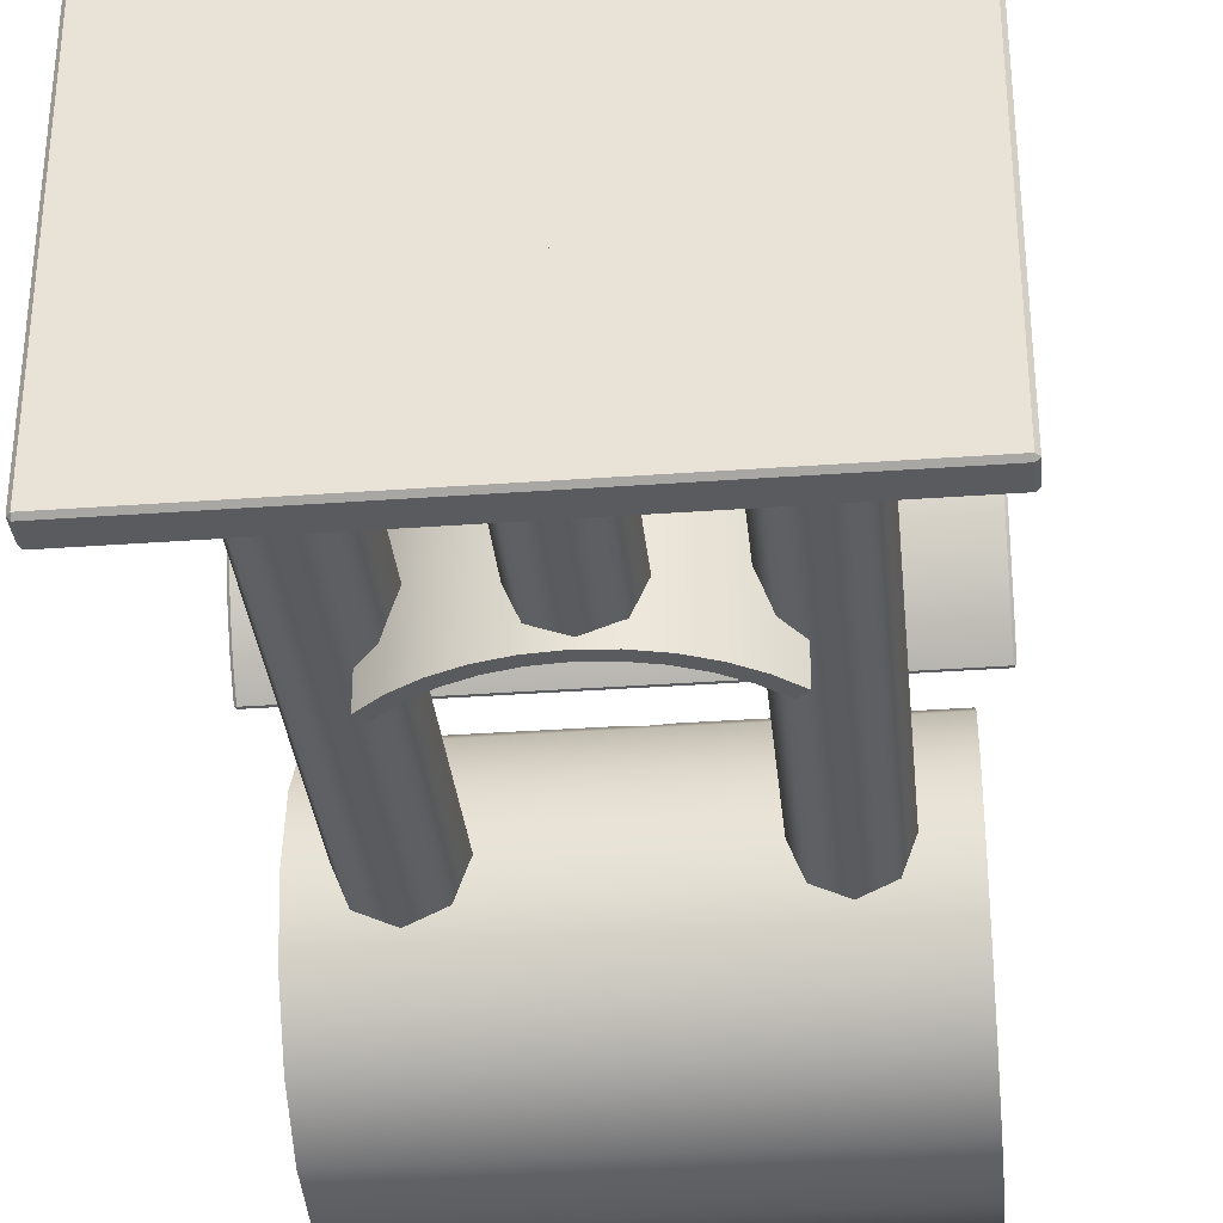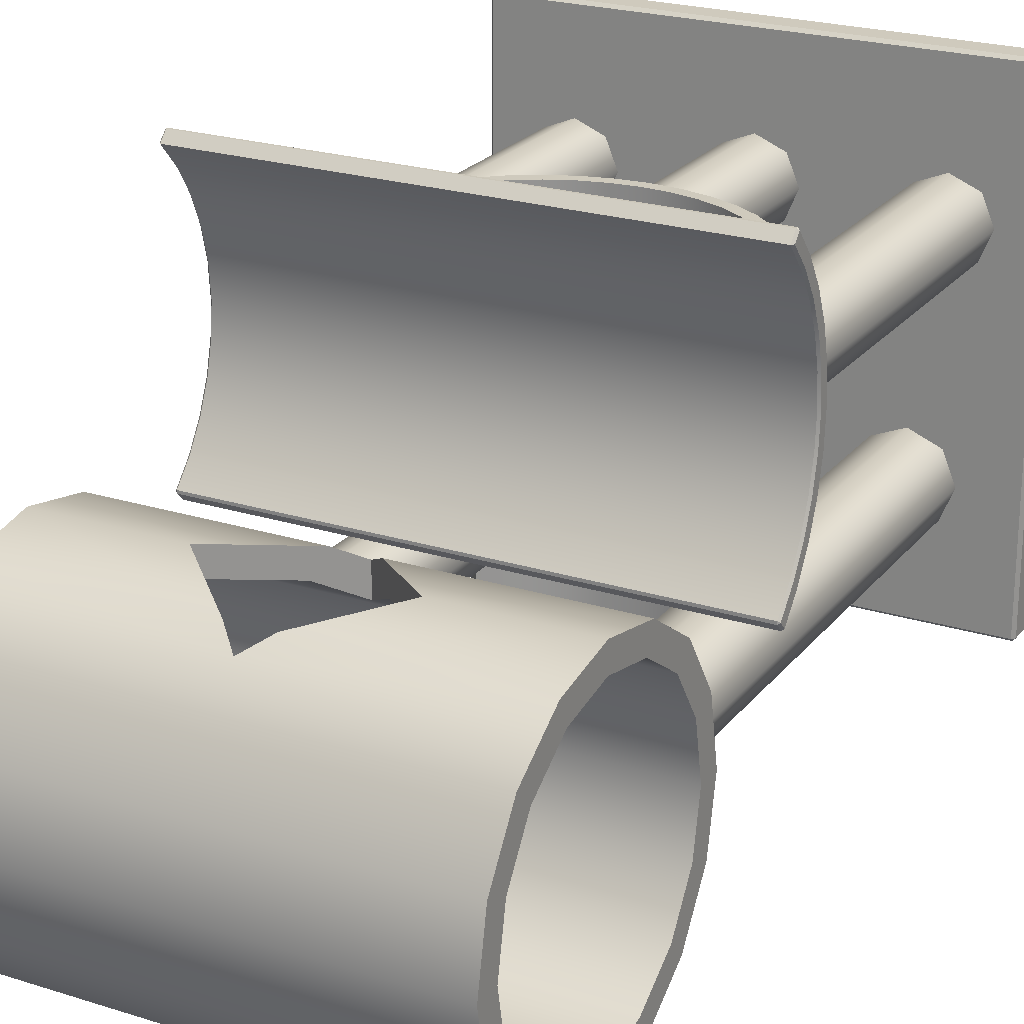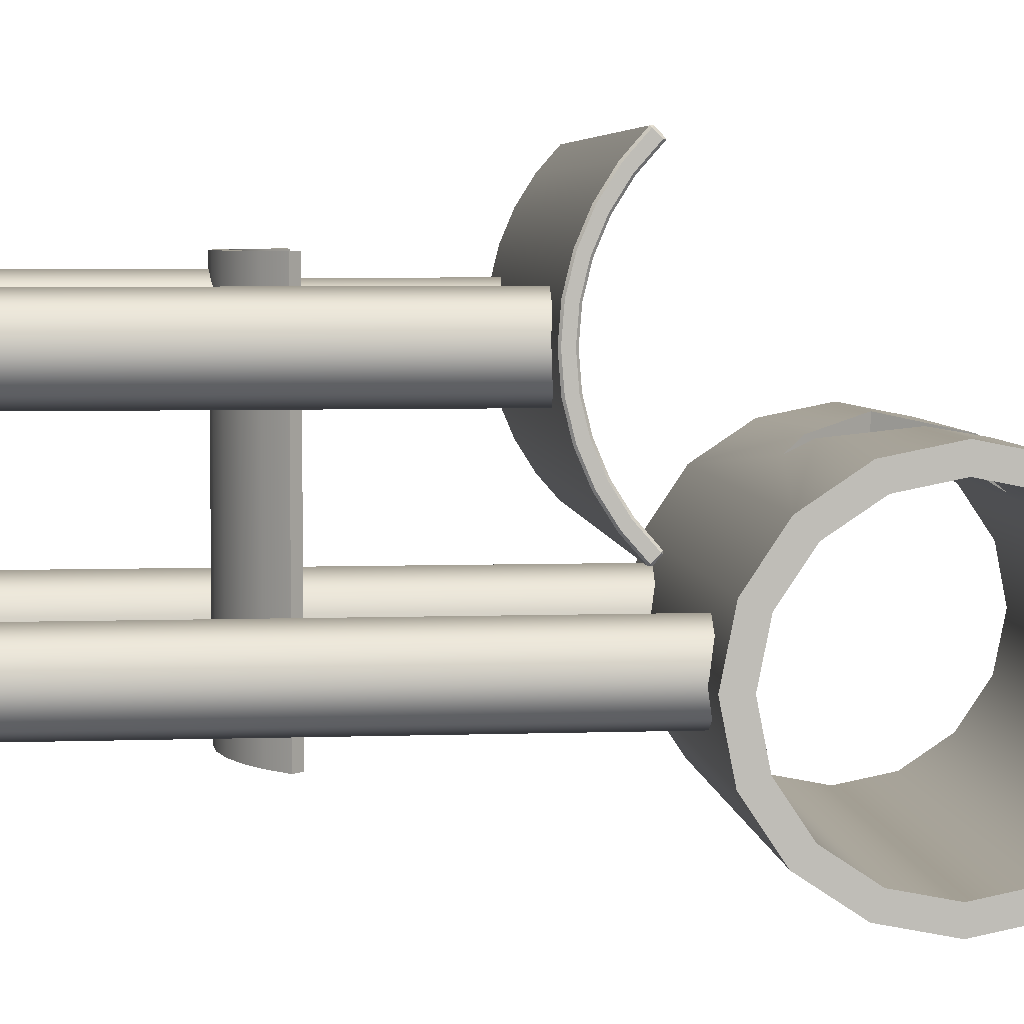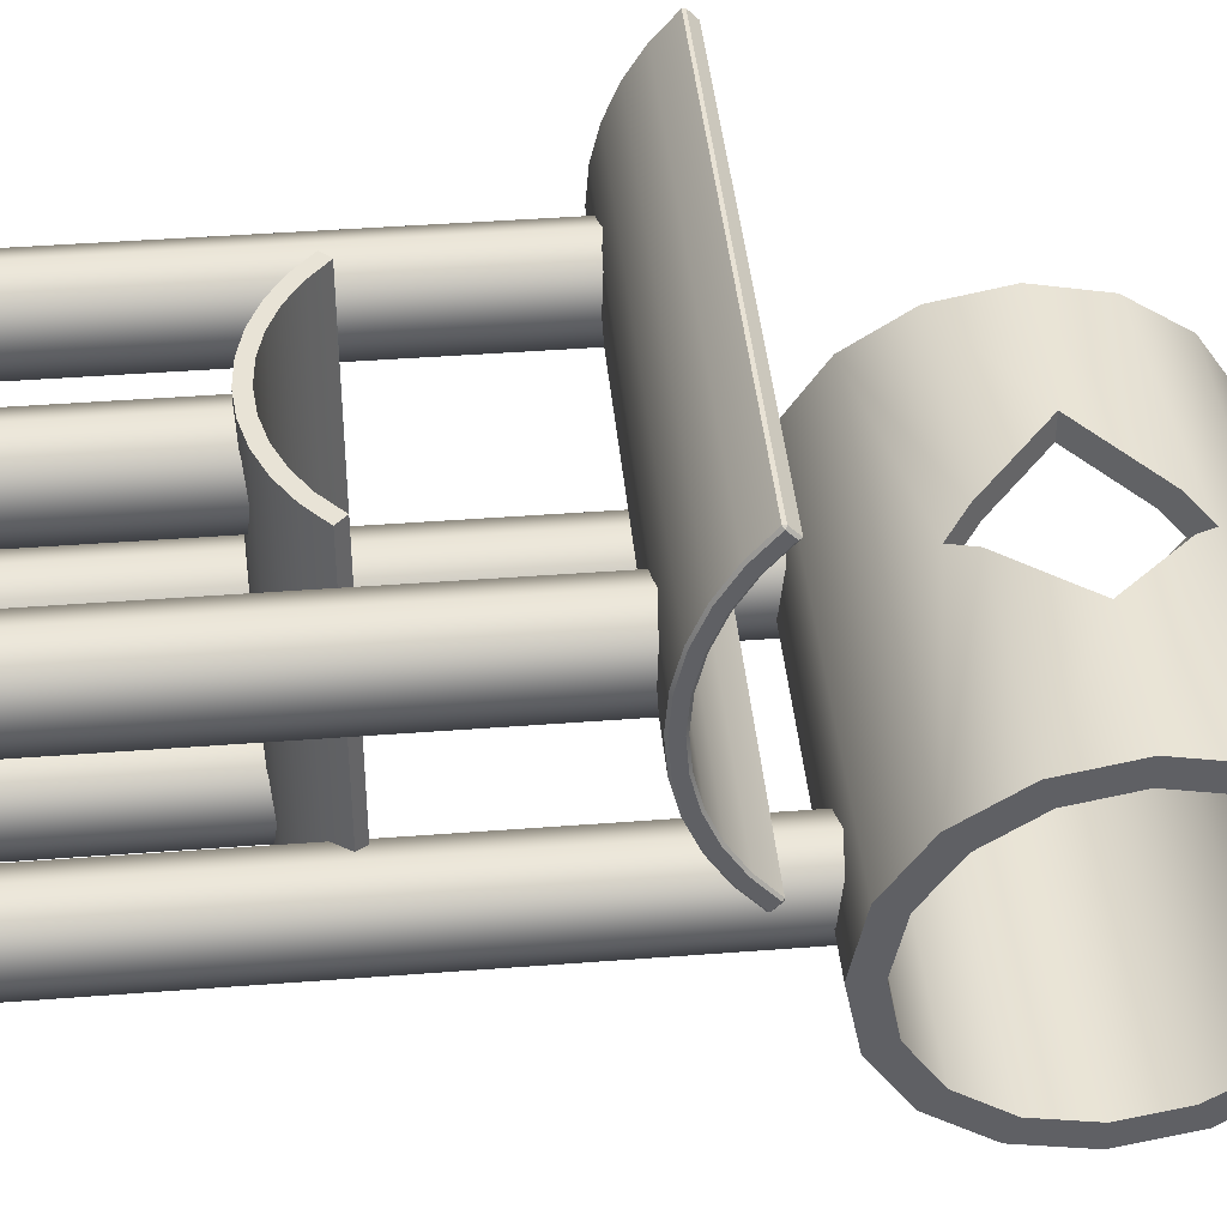
<metadata>
{"format":"obj","ext":"obj","renderer":"f3d","projection":"perspective","resolution":1024,"background":"white","views":[{"elev":-33.4,"azim":5.7,"up":"+Z"},{"elev":23.1,"azim":-151.8,"up":"+Z"},{"elev":5.3,"azim":84.1,"up":"+Z"},{"elev":41.9,"azim":84.7,"up":"+Z"}]}
</metadata>
<code>
g default
v -1.807 0.02528 1.785
v -1.785 -0 1.785
v -1.785 0.02528 1.807
v 1.785 0.02528 1.807
v 1.785 -0 1.785
v 1.807 0.02528 1.785
v -1.785 0.02528 -1.807
v -1.785 0 -1.785
v -1.807 0.02528 -1.785
v 1.807 0.02528 -1.785
v 1.785 0 -1.785
v 1.785 0.02528 -1.807
v -1.807 0.2029 1.785
v -1.785 0.2029 1.807
v -1.785 0.2281 1.785
v 1.785 0.2281 1.785
v 1.785 0.2029 1.807
v 1.807 0.2029 1.785
v 1.785 0.2281 -1.785
v 1.807 0.2029 -1.785
v 1.785 0.2029 -1.807
v -1.785 0.2281 -1.785
v -1.785 0.2029 -1.807
v -1.807 0.2029 -1.785
g pPlane1 Mesh_CatTree1
f 1 3 14 13
f 2 1 9 8
f 3 2 5 4
f 4 6 18 17
f 6 5 11 10
f 7 9 24 23
f 8 7 12 11
f 10 12 21 20
f 13 15 22 24
f 15 14 17 16
f 16 18 20 19
f 19 21 23 22
f 15 16 19 22
f 2 8 11 5
f 3 4 17 14
f 6 10 20 18
f 12 7 23 21
f 9 1 13 24
f 1 2 3
f 4 5 6
f 7 8 9
f 10 11 12
f 13 14 15
f 16 17 18
f 19 20 21
f 22 23 24
g default
v 1.427 0.07329 0.563
v 1.215 0.07329 0.4754
v 1.004 0.07329 0.563
v 0.9161 0.07329 0.7745
v 1.004 0.07329 0.986
v 1.215 0.07329 1.074
v 1.427 0.07329 0.986
v 1.514 0.07329 0.7745
v 1.427 3.416 0.563
v 1.215 3.416 0.4754
v 1.004 3.416 0.563
v 0.9161 3.416 0.7745
v 1.004 3.416 0.986
v 1.215 3.416 1.074
v 1.427 3.416 0.986
v 1.514 3.416 0.7745
g Mesh_CatTree1 pCylinder1
f 25 26 34 33
f 26 27 35 34
f 27 28 36 35
f 28 29 37 36
f 29 30 38 37
f 30 31 39 38
f 31 32 40 39
f 32 25 33 40
g default
v -1.004 0.07329 0.563
v -1.215 0.07329 0.4754
v -1.426 0.07329 0.563
v -1.514 0.07329 0.7745
v -1.426 0.07329 0.986
v -1.215 0.07329 1.074
v -1.004 0.07329 0.986
v -0.9159 0.07329 0.7745
v -1.004 3.416 0.563
v -1.215 3.416 0.4754
v -1.426 3.416 0.563
v -1.514 3.416 0.7745
v -1.426 3.416 0.986
v -1.215 3.416 1.074
v -1.004 3.416 0.986
v -0.9159 3.416 0.7745
g Mesh_CatTree1 pCylinder2
f 41 42 50 49
f 42 43 51 50
f 43 44 52 51
f 44 45 53 52
f 45 46 54 53
f 46 47 55 54
f 47 48 56 55
f 48 41 49 56
g default
v -1.785 3.786 1.826
v -1.77 3.775 1.837
v -1.77 3.795 1.837
v 1.77 3.795 1.837
v 1.77 3.775 1.836
v 1.785 3.786 1.826
v -1.77 3.631 1.671
v -1.785 3.643 1.662
v 1.77 3.631 1.671
v 1.785 3.643 1.662
v -1.77 3.506 1.472
v -1.785 3.52 1.465
v 1.77 3.506 1.472
v 1.785 3.52 1.465
v -1.77 3.415 1.256
v -1.785 3.429 1.251
v 1.77 3.415 1.256
v 1.785 3.429 1.251
v -1.77 3.36 1.028
v -1.785 3.374 1.026
v 1.77 3.36 1.028
v 1.785 3.374 1.026
v -1.77 3.341 0.7942
v -1.785 3.356 0.7942
v 1.77 3.341 0.7942
v 1.785 3.356 0.7942
v -1.77 3.36 0.5604
v -1.785 3.374 0.5628
v 1.77 3.36 0.5604
v 1.785 3.374 0.5628
v -1.77 3.415 0.3325
v -1.785 3.429 0.3372
v 1.77 3.415 0.3325
v 1.785 3.429 0.3372
v -1.77 3.506 0.1164
v -1.785 3.52 0.1232
v 1.77 3.506 0.1164
v 1.785 3.52 0.1232
v -1.77 3.631 -0.08252
v -1.785 3.643 -0.07373
v 1.77 3.631 -0.08252
v 1.785 3.643 -0.07373
v -1.77 3.795 -0.2485
v -1.77 3.775 -0.2476
v -1.785 3.786 -0.2374
v 1.785 3.786 -0.2374
v 1.77 3.775 -0.2481
v 1.77 3.795 -0.2485
v -1.785 3.837 1.772
v -1.77 3.857 1.772
v 1.77 3.857 1.772
v 1.785 3.837 1.772
v 1.77 3.709 1.602
v 1.785 3.697 1.611
v -1.785 3.697 1.611
v -1.77 3.709 1.602
v 1.77 3.594 1.418
v 1.785 3.581 1.425
v -1.785 3.581 1.425
v -1.77 3.594 1.418
v 1.77 3.51 1.219
v 1.785 3.496 1.223
v -1.785 3.496 1.223
v -1.77 3.51 1.219
v 1.77 3.459 1.009
v 1.785 3.444 1.011
v -1.785 3.444 1.011
v -1.77 3.459 1.009
v 1.77 3.441 0.7942
v 1.785 3.427 0.7942
v -1.785 3.427 0.7942
v -1.77 3.441 0.7942
v 1.77 3.459 0.5794
v 1.785 3.444 0.5771
v -1.785 3.444 0.5771
v -1.77 3.459 0.5794
v 1.77 3.51 0.3699
v 1.785 3.496 0.3652
v -1.785 3.496 0.3652
v -1.77 3.51 0.3699
v 1.77 3.594 0.1706
v 1.785 3.581 0.1638
v -1.785 3.581 0.1638
v -1.77 3.594 0.1706
v 1.77 3.709 -0.01336
v 1.785 3.697 -0.02214
v -1.785 3.697 -0.02214
v -1.77 3.709 -0.01336
v 1.771 3.848 -0.1729
v 1.785 3.837 -0.1831
v 1.771 3.848 -0.1937
v -1.77 3.848 -0.1725
v -1.771 3.848 -0.1937
v -1.785 3.837 -0.1831
g Mesh_CatTree1 pPlane2
f 57 59 106 105
f 58 57 64 63
f 59 58 61 60
f 60 62 108 107
f 62 61 65 66
f 63 64 68 67
f 66 65 69 70
f 67 68 72 71
f 70 69 73 74
f 71 72 76 75
f 74 73 77 78
f 75 76 80 79
f 78 77 81 82
f 79 80 84 83
f 82 81 85 86
f 83 84 88 87
f 86 85 89 90
f 87 88 92 91
f 90 89 93 94
f 91 92 96 95
f 94 93 97 98
f 95 96 101 100
f 98 97 103 102
f 99 101 150 149
f 100 99 104 103
f 102 104 147 146
f 105 106 112 111
f 107 108 110 109
f 109 110 114 113
f 111 112 116 115
f 113 114 118 117
f 115 116 120 119
f 117 118 122 121
f 119 120 124 123
f 121 122 126 125
f 123 124 128 127
f 125 126 130 129
f 127 128 132 131
f 129 130 134 133
f 131 132 136 135
f 133 134 138 137
f 135 136 140 139
f 137 138 142 141
f 139 140 144 143
f 141 142 146 145
f 143 144 148 150
f 145 147 149 148
f 106 107 109 112
f 112 109 113 116
f 116 113 117 120
f 120 117 121 124
f 124 121 125 128
f 128 125 129 132
f 132 129 133 136
f 136 133 137 140
f 140 137 141 144
f 144 141 145 148
f 58 63 65 61
f 63 67 69 65
f 67 71 73 69
f 71 75 77 73
f 75 79 81 77
f 79 83 85 81
f 83 87 89 85
f 87 91 93 89
f 91 95 97 93
f 95 100 103 97
f 59 60 107 106
f 62 66 110 108
f 64 57 105 111
f 66 70 114 110
f 68 64 111 115
f 70 74 118 114
f 72 68 115 119
f 74 78 122 118
f 76 72 119 123
f 78 82 126 122
f 80 76 123 127
f 82 86 130 126
f 84 80 127 131
f 86 90 134 130
f 88 84 131 135
f 90 94 138 134
f 92 88 135 139
f 94 98 142 138
f 96 92 139 143
f 98 102 146 142
f 104 99 149 147
f 101 96 143 150
f 57 58 59
f 60 61 62
f 99 100 101
f 102 103 104
f 145 146 147
f 148 149 150
g default
v 0.225 0.07329 1.054
v 0.3126 0.07329 0.8427
v 0.225 0.07329 0.6312
v 0.01356 0.07329 0.5436
v -0.1979 0.07329 0.6312
v -0.2855 0.07329 0.8427
v -0.1979 0.07329 1.054
v 0.01356 0.07329 1.142
v 0.225 1.759 1.054
v 0.3126 1.759 0.8427
v 0.225 1.759 0.6312
v 0.01356 1.759 0.5436
v -0.1979 1.759 0.6312
v -0.2855 1.759 0.8427
v -0.1979 1.759 1.054
v 0.01356 1.759 1.142
g Mesh_CatTree1 pCylinder4
f 151 152 160 159
f 152 153 161 160
f 153 154 162 161
f 154 155 163 162
f 155 156 164 163
f 156 157 165 164
f 157 158 166 165
f 158 151 159 166
g default
v -0.9306 2.105 -1.371
v -0.9306 2.105 1.24
v -0.7756 1.97 -1.371
v -0.7756 1.97 1.24
v -0.601 1.861 -1.371
v -0.601 1.861 1.24
v -0.4113 1.781 -1.371
v -0.4113 1.781 1.24
v -0.2113 1.732 -1.371
v -0.2113 1.732 1.24
v -0.00615 1.716 -1.371
v -0.00615 1.716 1.24
v 0.199 1.732 -1.371
v 0.199 1.732 1.24
v 0.399 1.781 -1.371
v 0.399 1.781 1.24
v 0.5887 1.861 -1.371
v 0.5887 1.861 1.24
v 0.7633 1.97 -1.371
v 0.7633 1.97 1.24
v 0.9183 2.105 -1.371
v 0.9183 2.105 1.24
v -0.8642 2.169 -1.371
v -0.8642 2.169 1.24
v -0.7149 2.038 1.24
v -0.7149 2.038 -1.371
v -0.5535 1.937 1.24
v -0.5535 1.937 -1.371
v -0.3786 1.864 1.24
v -0.3786 1.864 -1.371
v -0.1946 1.819 1.24
v -0.1946 1.819 -1.371
v -0.006149 1.804 1.24
v -0.00615 1.804 -1.371
v 0.1823 1.819 1.24
v 0.1823 1.819 -1.371
v 0.3663 1.864 1.24
v 0.3663 1.864 -1.371
v 0.5412 1.937 1.24
v 0.5412 1.937 -1.371
v 0.7026 2.038 1.24
v 0.7026 2.038 -1.371
v 0.8519 2.169 1.24
v 0.8519 2.169 -1.371
g Mesh_CatTree1 pPlane3
f 189 190 191 192
f 192 191 193 194
f 194 193 195 196
f 196 195 197 198
f 198 197 199 200
f 200 199 201 202
f 202 201 203 204
f 204 203 205 206
f 206 205 207 208
f 208 207 209 210
f 167 169 170 168
f 169 171 172 170
f 171 173 174 172
f 173 175 176 174
f 175 177 178 176
f 177 179 180 178
f 179 181 182 180
f 181 183 184 182
f 183 185 186 184
f 185 187 188 186
f 167 168 190 189
f 168 170 191 190
f 169 167 189 192
f 170 172 193 191
f 171 169 192 194
f 172 174 195 193
f 173 171 194 196
f 174 176 197 195
f 175 173 196 198
f 176 178 199 197
f 177 175 198 200
f 178 180 201 199
f 179 177 200 202
f 180 182 203 201
f 181 179 202 204
f 182 184 205 203
f 183 181 204 206
f 184 186 207 205
f 185 183 206 208
f 186 188 209 207
f 188 187 210 209
f 187 185 208 210
g default
v 0.225 0 -0.8031
v 0.3126 0 -1.015
v 0.225 0 -1.226
v 0.01356 0 -1.314
v -0.1979 0 -1.226
v -0.2855 0 -1.015
v -0.1979 0 -0.8031
v 0.01356 0 -0.7155
v 0.225 1.759 -0.8031
v 0.3126 1.759 -1.015
v 0.225 1.759 -1.226
v 0.01356 1.759 -1.314
v -0.1979 1.759 -1.226
v -0.2855 1.759 -1.015
v -0.1979 1.759 -0.8031
v 0.01356 1.759 -0.7155
g Mesh_CatTree1 pCylinder3
f 211 212 220 219
f 212 213 221 220
f 213 214 222 221
f 214 215 223 222
f 215 216 224 223
f 216 217 225 224
f 217 218 226 225
f 218 211 219 226
g default
v -0.8123 0.07329 -1.105
v -1.045 0.07329 -1.201
v -1.278 0.07329 -1.105
v -1.375 0.07329 -0.8719
v -1.278 0.07329 -0.6388
v -1.045 0.07329 -0.5423
v -0.8123 0.07329 -0.6388
v -0.7158 0.07329 -0.8719
v -0.8123 4.32 -1.105
v -1.045 4.32 -1.201
v -1.278 4.32 -1.105
v -1.375 4.32 -0.8719
v -1.278 4.32 -0.6388
v -1.045 4.32 -0.5423
v -0.8123 4.32 -0.6388
v -0.7158 4.32 -0.8719
g Mesh_CatTree1 pCylinder5
f 227 228 236 235
f 228 229 237 236
f 229 230 238 237
f 230 231 239 238
f 231 232 240 239
f 232 233 241 240
f 233 234 242 241
f 234 227 235 242
g default
v 1.215 0.07329 -1.083
v 1.003 0.07329 -1.171
v 0.792 0.07329 -1.083
v 0.7044 0.07329 -0.8719
v 0.792 0.07329 -0.6604
v 1.003 0.07329 -0.5728
v 1.215 0.07329 -0.6604
v 1.303 0.07329 -0.8719
v 1.215 4.32 -1.083
v 1.003 4.32 -1.171
v 0.792 4.32 -1.083
v 0.7044 4.32 -0.8719
v 0.792 4.32 -0.6604
v 1.003 4.32 -0.5728
v 1.215 4.32 -0.6604
v 1.303 4.32 -0.8719
g Mesh_CatTree1 pCylinder6
f 243 244 252 251
f 244 245 253 252
f 245 246 254 253
f 246 247 255 254
f 247 248 256 255
f 248 249 257 256
f 249 250 258 257
f 250 243 251 258
g default
v -1.603 4.509 -1.771
v -1.603 4.241 -1.37
v -1.603 4.412 -1.299
v -1.603 4.64 -1.64
v -1.603 4.91 -2.038
v -1.603 4.98 -1.867
v -1.603 4.147 -0.8977
v -1.603 4.333 -0.8977
v -1.603 5.382 -2.132
v -1.603 5.382 -1.947
v -1.603 4.241 -0.4253
v -1.603 4.412 -0.4961
v -1.603 5.854 -2.038
v -1.603 5.784 -1.867
v -1.603 4.509 -0.02472
v -1.603 4.64 -0.1557
v -1.603 6.255 -1.771
v -1.603 6.124 -1.64
v 1.603 4.509 -1.771
v 1.603 4.241 -1.37
v 1.603 4.91 -2.038
v -1.603 4.91 0.2429
v -1.603 4.98 0.07182
v -1.603 6.523 -1.37
v -1.603 6.352 -1.299
v 1.603 4.412 -1.299
v 1.603 4.64 -1.64
v 1.603 4.98 -1.867
v 1.603 4.147 -0.8977
v 1.603 5.382 -2.132
v 1.603 4.333 -0.8977
v 1.603 5.382 -1.947
v -1.603 5.382 0.3369
v -1.603 5.382 0.1517
v -1.603 6.617 -0.8977
v -1.603 6.431 -0.8977
v 1.603 4.241 -0.4253
v 1.603 5.854 -2.038
v 1.603 4.412 -0.4961
v 1.603 5.784 -1.867
v -1.603 5.854 0.2429
v -1.603 5.784 0.07182
v -1.603 6.523 -0.4253
v -1.603 6.352 -0.4961
v -1.603 6.255 -0.02472
v -1.603 6.124 -0.1557
v -0.6429 5.382 0.1517
v -0.2243 4.98 0.07182
v 1.603 4.509 -0.02472
v 1.603 6.255 -1.771
v 1.603 4.64 -0.1557
v 1.603 6.124 -1.64
v -0.6429 5.382 0.3369
v -0.1504 4.91 0.2429
v -0.2243 5.784 0.07182
v -0.1504 5.854 0.2429
v 1.603 6.352 -1.299
v 1.603 6.523 -1.37
v 1.603 6.431 -0.8977
v 1.603 6.617 -0.8977
v 1.603 6.352 -0.4961
v 1.603 6.523 -0.4253
v 1.603 6.124 -0.1557
v 1.603 6.255 -0.02472
v 0.6429 5.382 0.1517
v 1.603 5.382 0.1517
v 1.603 4.98 0.07182
v 0.2243 4.98 0.07182
v 1.603 4.91 0.2429
v 1.603 5.382 0.3369
v 0.6429 5.382 0.3369
v 0.1504 4.91 0.2429
v 0.2243 5.784 0.07182
v 1.603 5.784 0.07182
v 1.603 5.854 0.2429
v 0.1504 5.854 0.2429
v 0 4.765 -0.07193
v 0 4.765 0.1465
v 0 5.999 -0.07193
v 0 5.999 0.1465
g Mesh_CatTree1 pPipe2
f 259 260 261 262
f 263 259 262 264
f 260 265 266 261
f 267 263 264 268
f 265 269 270 266
f 271 267 268 272
f 269 273 274 270
f 275 271 272 276
f 277 278 260 259
f 279 277 259 263
f 273 280 281 274
f 282 275 276 283
f 262 261 284 285
f 264 262 285 286
f 278 287 265 260
f 288 279 263 267
f 261 266 289 284
f 268 264 286 290
f 280 291 292 281
f 293 282 283 294
f 287 295 269 265
f 296 288 267 271
f 266 270 297 289
f 272 268 290 298
f 291 299 300 292
f 301 293 294 302
f 303 304 300 299
f 303 301 302 304
f 281 292 305 306
f 295 307 273 269
f 308 296 271 275
f 270 274 309 297
f 276 272 298 310
f 311 291 280 312
f 292 300 313 305
f 314 299 291 311
f 283 276 310 315
f 316 308 275 282
f 285 284 278 277
f 286 285 277 279
f 284 289 287 278
f 290 286 279 288
f 294 283 315 317
f 318 316 282 293
f 289 297 295 287
f 298 290 288 296
f 302 294 317 319
f 320 318 293 301
f 304 302 319 321
f 297 309 307 295
f 310 298 296 308
f 322 320 301 303
f 323 324 325 326
f 327 328 329 330
f 309 325 327 307
f 315 310 308 316
f 331 332 324 323
f 328 333 334 329
f 325 324 328 327
f 317 315 316 318
f 324 332 333 328
f 319 317 318 320
f 321 322 333 332
f 321 319 320 322
f 335 306 312 336
f 336 330 326 335
f 305 313 314 311
f 329 334 331 323
f 274 281 306 335
f 307 327 330 336
f 337 321 332 331
f 338 303 299 314
f 331 334 338 337
f 314 313 337 338
f 326 330 329 323
f 312 306 305 311
f 338 322 303
f 338 334 333 322
f 273 336 312 280
f 307 336 273
f 309 335 326 325
f 274 335 309
f 304 337 313 300
f 304 321 337

</code>
